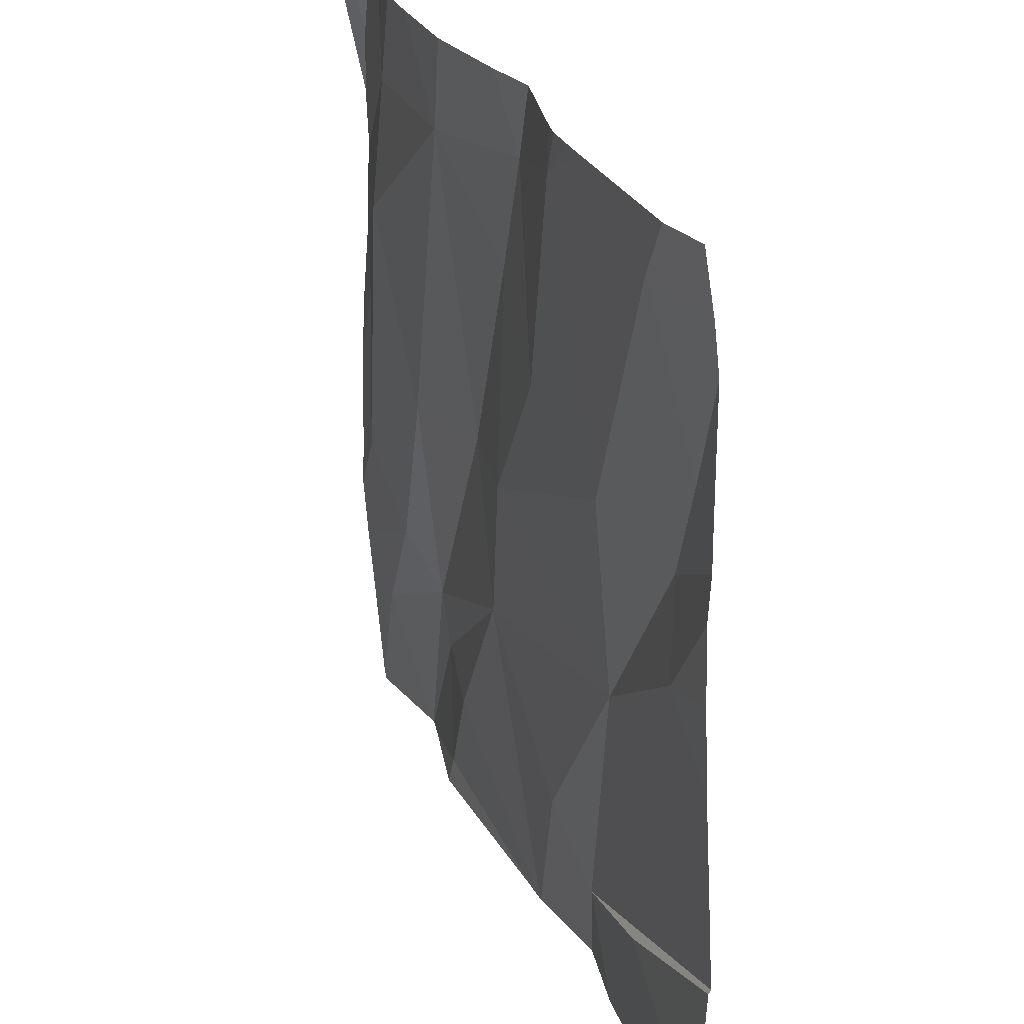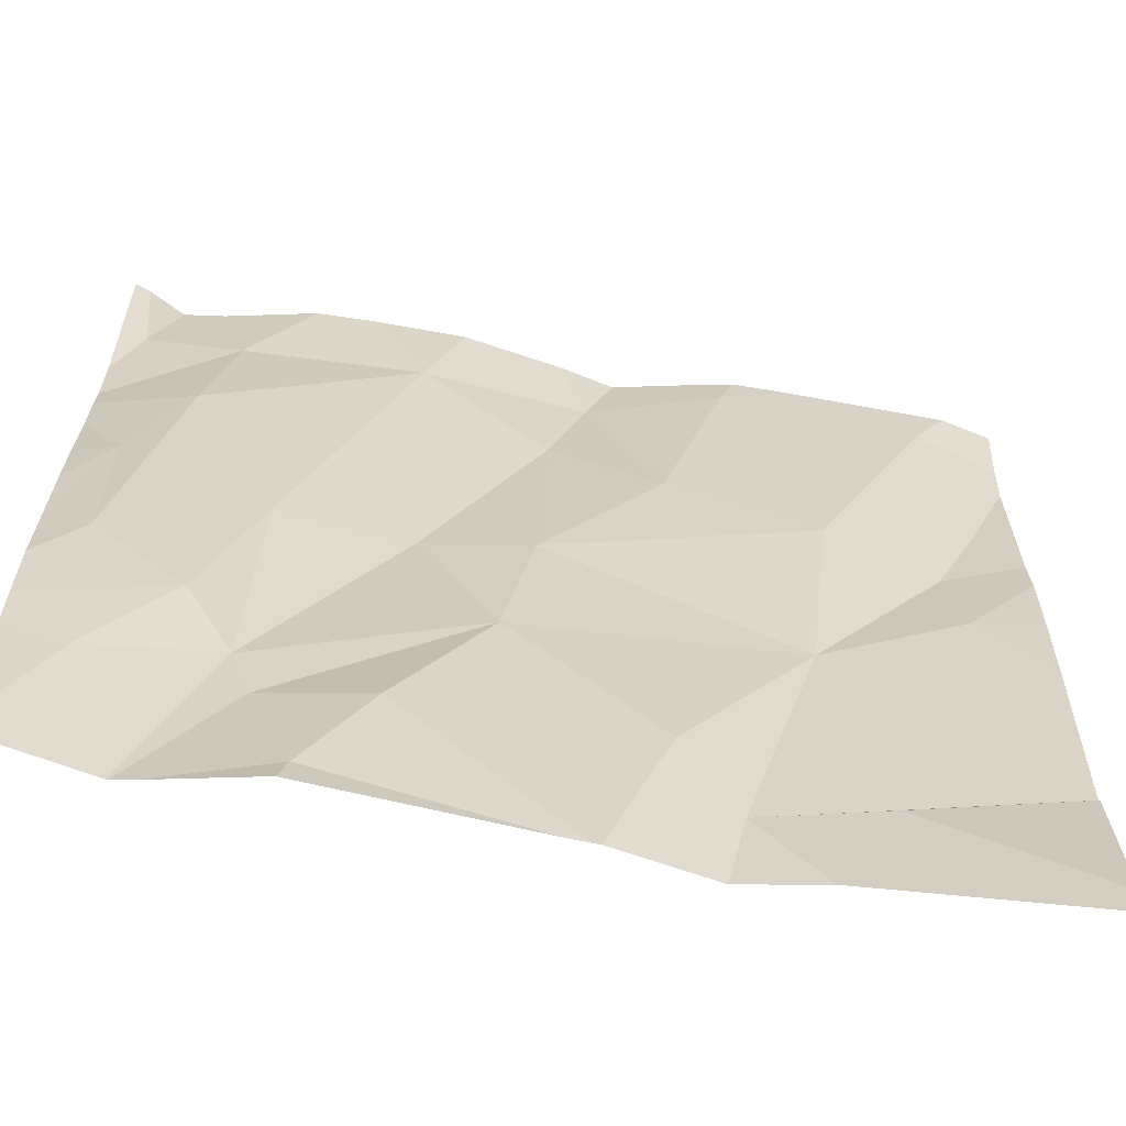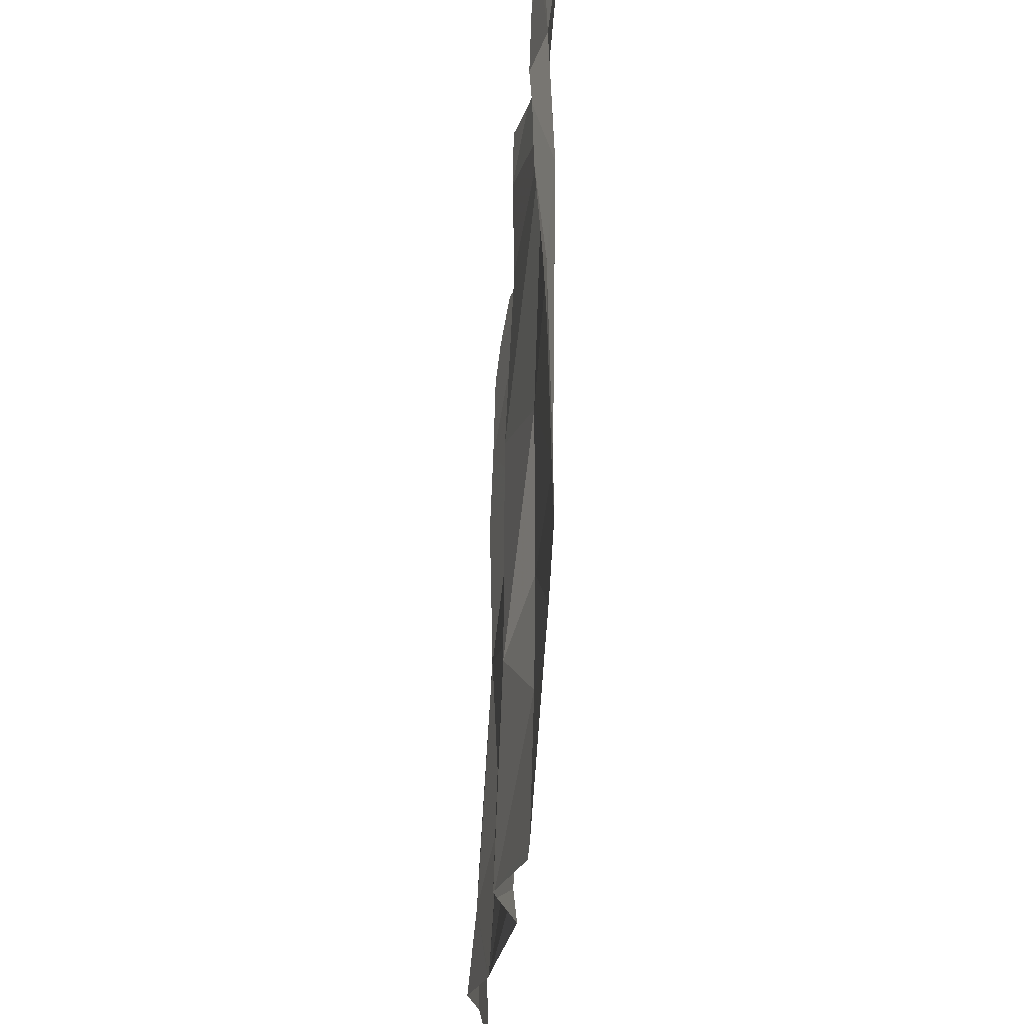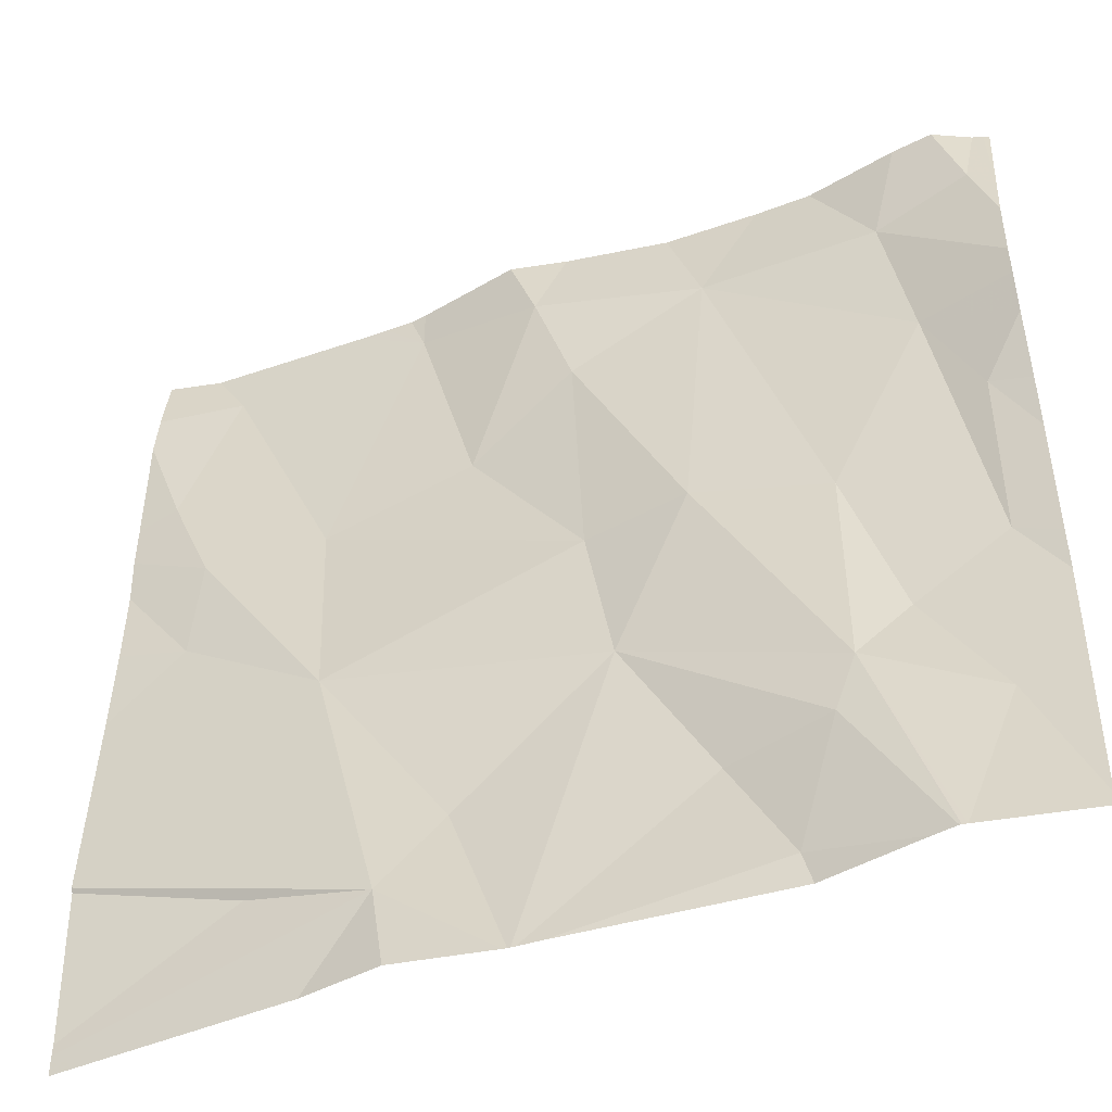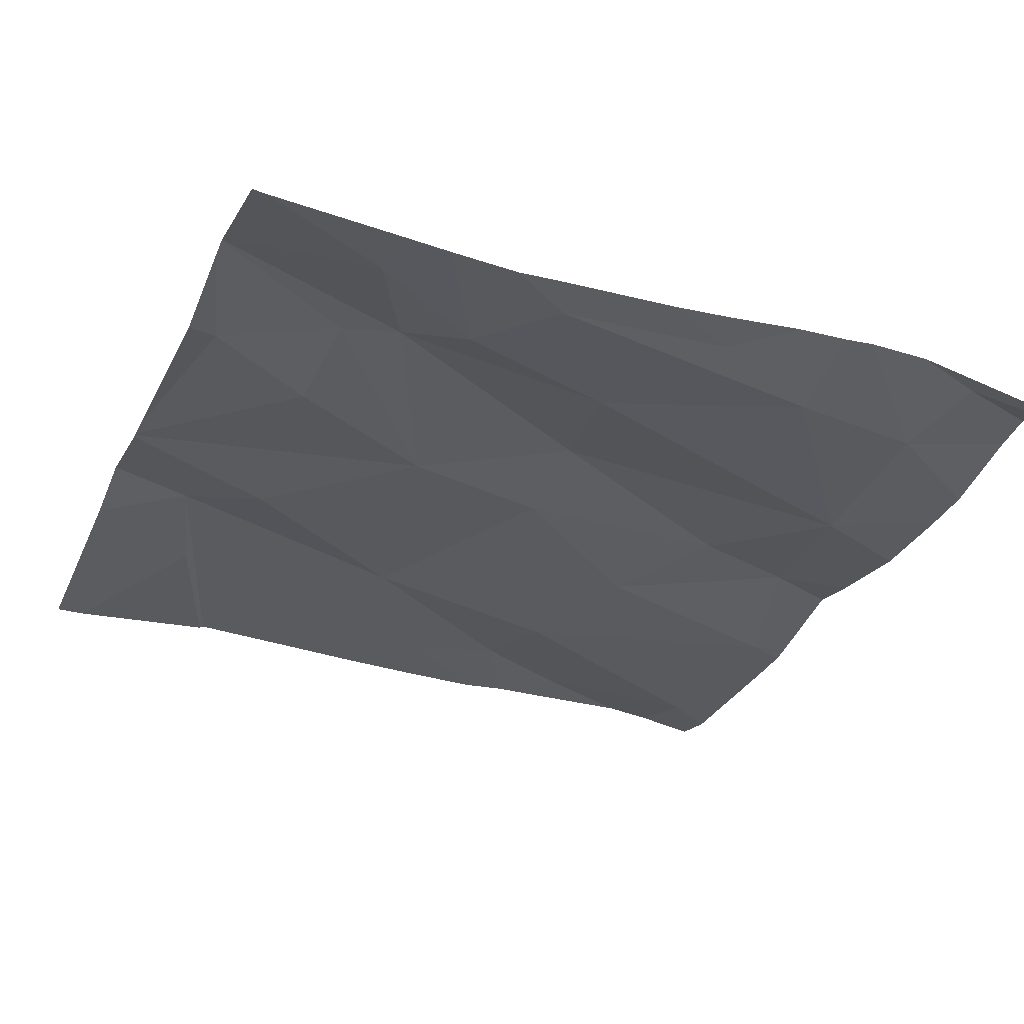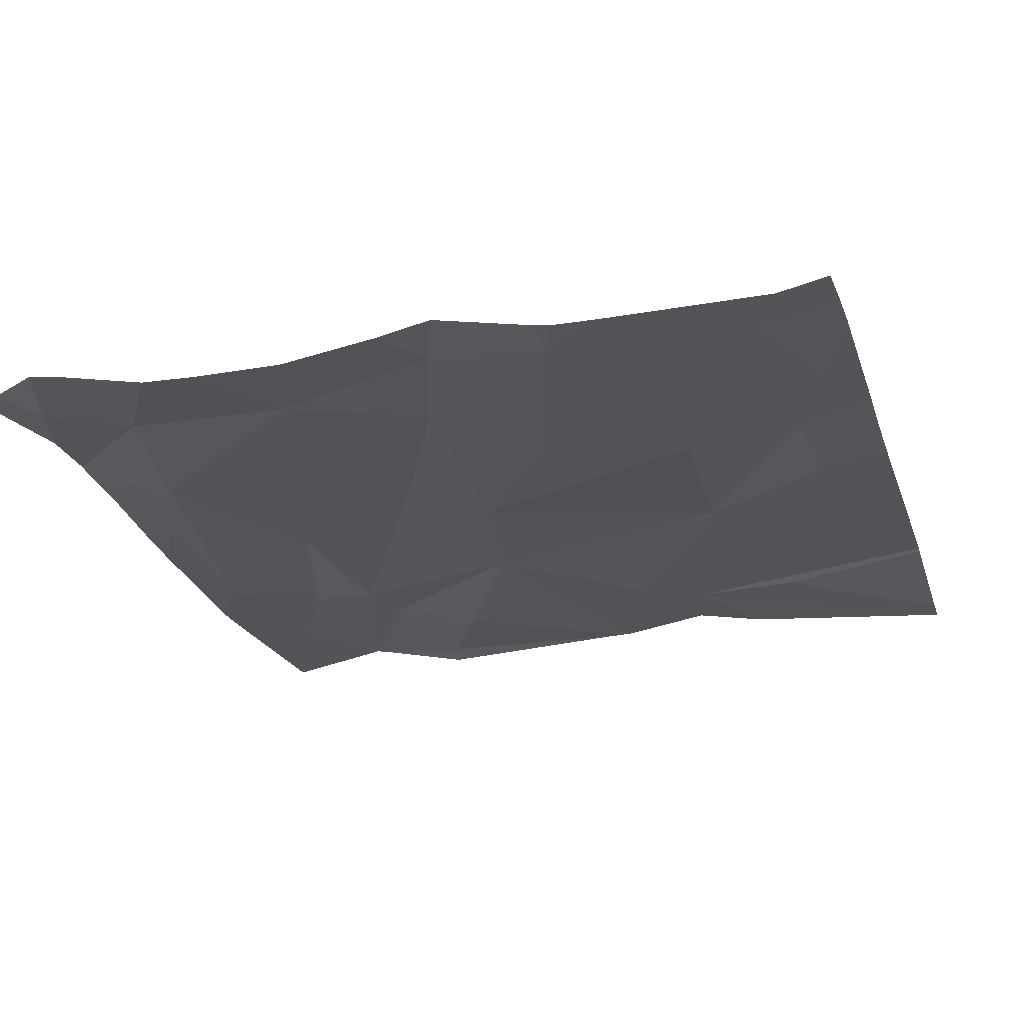
<metadata>
{"format":"obj","ext":"obj","renderer":"f3d","projection":"perspective","resolution":1024,"background":"white","views":[{"elev":27.7,"azim":-112.1,"up":"+Y"},{"elev":-65.4,"azim":168.6,"up":"+Y"},{"elev":-20.8,"azim":86.2,"up":"+Y"},{"elev":-46.2,"azim":20.8,"up":"+Y"},{"elev":-29.7,"azim":67.8,"up":"+Z"},{"elev":-26.1,"azim":-163.1,"up":"+Z"}]}
</metadata>
<code>
v -119.4 279.3 501.1
v -119.6 279.3 501.1
v -119.3 278.4 501.1
v -119.1 279.3 501.1
v -119.3 278.9 501.1
v -119.2 279.1 501.1
v -119.1 279 501.1
v -119.1 278.8 501.1
v -119.7 279.3 501.1
v -119.5 279.2 501.1
v -119.4 278.9 501.1
v -119.7 279.1 501.1
v -119.2 278.4 501.1
v -119.2 279.2 501.1
v -119.5 278.9 501.1
v -119.6 278.4 501.1
v -119.3 278.6 501.1
v -119.5 278.7 501.1
v -119.3 278.6 501.1
v -119.7 279.4 501.1
v -119.1 279.4 501.1
v -119.3 278.4 501.1
v -119.3 279.4 501.1
v -119.6 278.4 501.1
v -119.6 278.4 501.1
v -119.2 278.4 501.1
v -119.2 278.7 501.1
v -119.1 278.6 501.1
v -119.4 278.6 501.1
v -119.7 278.6 501.1
v -119.8 278.8 501.1
v -119.8 279 501.1
v -119.6 279.4 501.1
v -119.7 278.5 501.1
v -119.1 279.1 501.1
v -119.1 278.9 501.1
v -120 279.1 501.1
v -119.9 279.3 501.1
v -119.1 279.1 501.1
v -119.1 279.2 501.1
v -119.1 279.2 501.1
v -119.9 279 501.1
v -119.1 279 501.1
v -120 278.9 501.1
v -119.4 279.4 501.1
v -119.8 278.5 501.1
v -120 279.3 501.1
v -120 279.2 501.1
v -120 278.9 501.1
v -120 279 501.1
v -120 278.4 501.1
v -119.6 279.4 501.1
v -120 278.4 501.1
v -120 279.1 501.1
v -120 279.1 501.1
v -120 278.8 501.1
v -120 278.7 501.1
v -120 278.6 501.1
v -120 278.6 501.1
v -119.1 278.6 501.1
v -119.1 278.4 501.1
v -119.1 278.7 501.1
v -119.1 278.9 501.1
v -119.1 278.7 501.1
v -119.1 278.6 501.1
v -119.3 279.4 501.1
v -119.2 278.4 501.1
v -119.2 278.4 501.1
v -119.6 278.4 501.1
v -119.7 278.4 501.1
v -119.6 278.4 501.1
v -119.8 278.4 501.1
v -119.2 278.4 501.1
v -120 278.4 501.1
v -120 278.4 501.1
v -119.1 278.4 501.1
v -119.2 279.4 501.1
v -119.1 279.4 501.1
v -119.7 279.4 501.1
v -119.7 279.4 501.1
v -120 279.4 501
v -119.8 279.4 501.1
v -119.1 279.4 501.1
v -119.1 279.4 501.1
v -119.8 279.4 501.1
v -120 279.4 501.1
v -119.8 279.4 501.1
f 2 10 1
f 6 7 43
f 52 1 45
f 1 14 66
f 18 29 17
f 18 30 24
f 11 5 1
f 69 29 25
f 21 41 83
f 2 9 12
f 6 1 5
f 8 7 6
f 5 8 6
f 15 10 12
f 9 2 33
f 11 1 10
f 12 10 2
f 40 14 39
f 11 10 15
f 11 18 19
f 17 19 18
f 79 9 80
f 17 22 13
f 7 8 62
f 68 19 26
f 8 5 27
f 64 27 65
f 5 11 19
f 27 5 19
f 27 28 60
f 78 4 21
f 19 17 26
f 16 29 69
f 67 19 68
f 17 29 22
f 29 18 25
f 67 28 19
f 31 15 32
f 30 18 31
f 34 30 31
f 18 11 15
f 12 32 15
f 15 31 18
f 77 14 4
f 77 4 78
f 32 12 9
f 6 14 1
f 27 19 28
f 14 6 35
f 24 34 71
f 9 38 32
f 37 38 47
f 72 51 74
f 51 46 53
f 42 32 37
f 32 38 37
f 63 7 62
f 42 37 54
f 62 8 64
f 26 17 13
f 44 31 42
f 34 31 57
f 31 44 56
f 20 9 33
f 32 42 31
f 61 28 67
f 50 42 55
f 46 34 58
f 16 22 29
f 47 38 81
f 48 37 47
f 49 44 50
f 60 28 61
f 39 14 35
f 50 44 42
f 3 22 16
f 51 34 46
f 33 2 52
f 36 7 63
f 53 46 59
f 81 9 85
f 54 37 48
f 40 4 14
f 21 4 41
f 13 22 3
f 55 42 54
f 41 4 40
f 56 44 49
f 35 6 43
f 57 31 56
f 58 34 57
f 43 7 36
f 25 18 24
f 59 46 58
f 64 8 27
f 24 30 34
f 65 27 60
f 23 1 66
f 66 14 77
f 70 34 72
f 71 34 70
f 72 34 51
f 45 1 23
f 73 61 67
f 74 51 75
f 52 2 1
f 76 61 73
f 80 9 20
f 81 38 9
f 82 9 79
f 83 41 84
f 85 9 87
f 86 47 81
f 87 9 82

</code>
